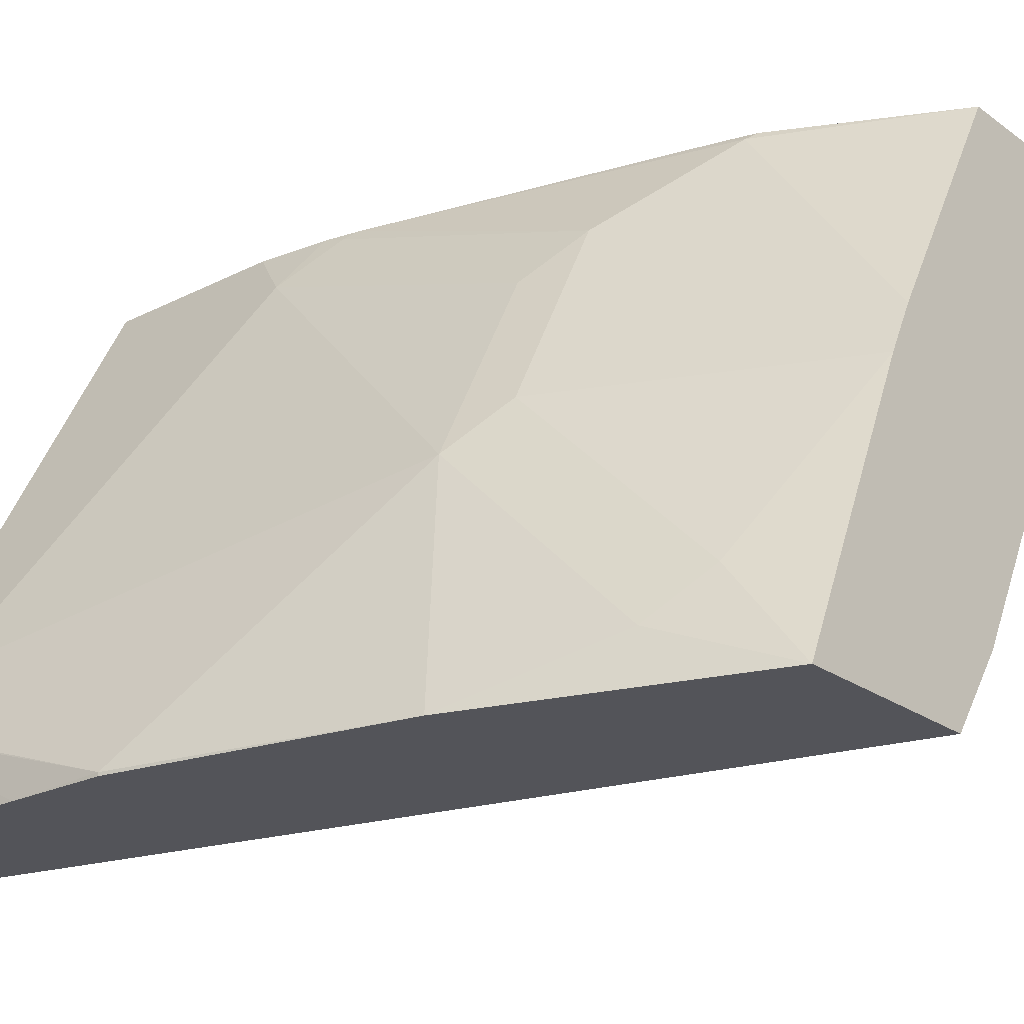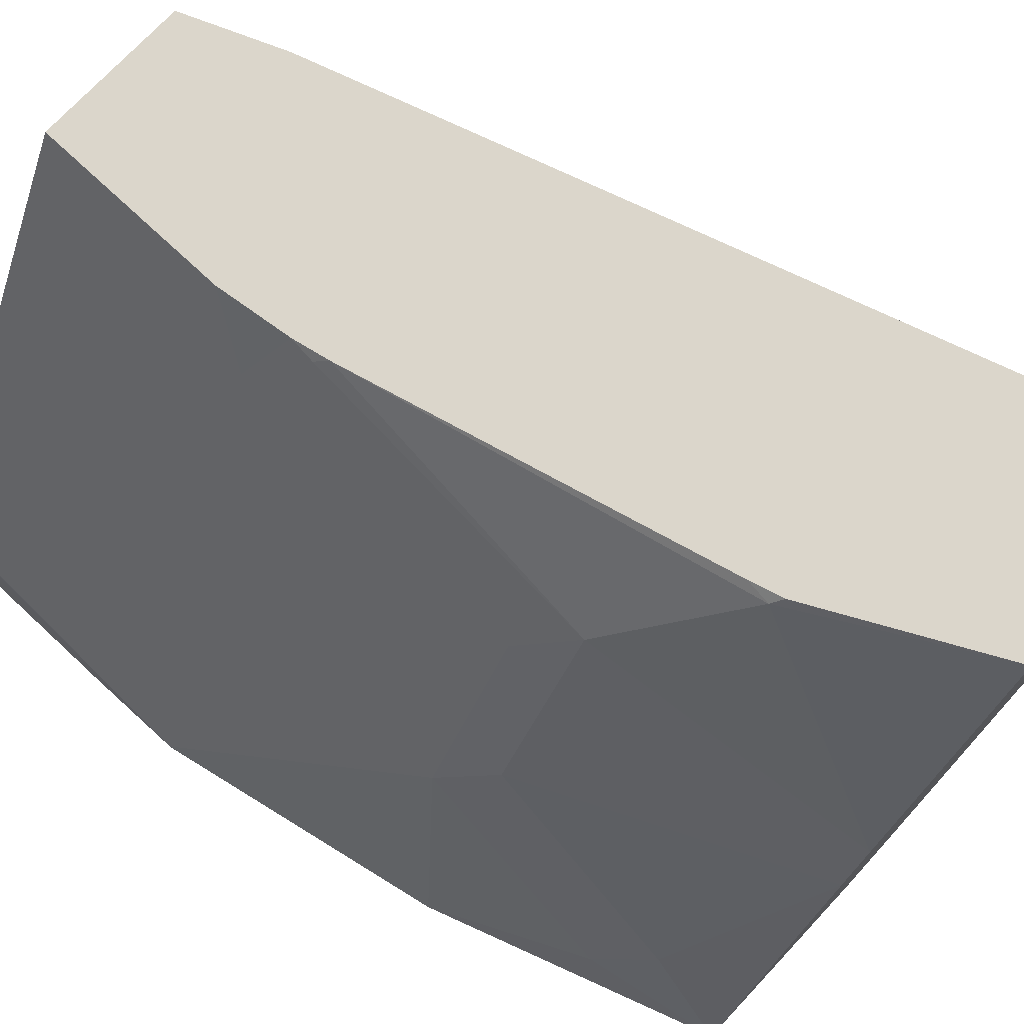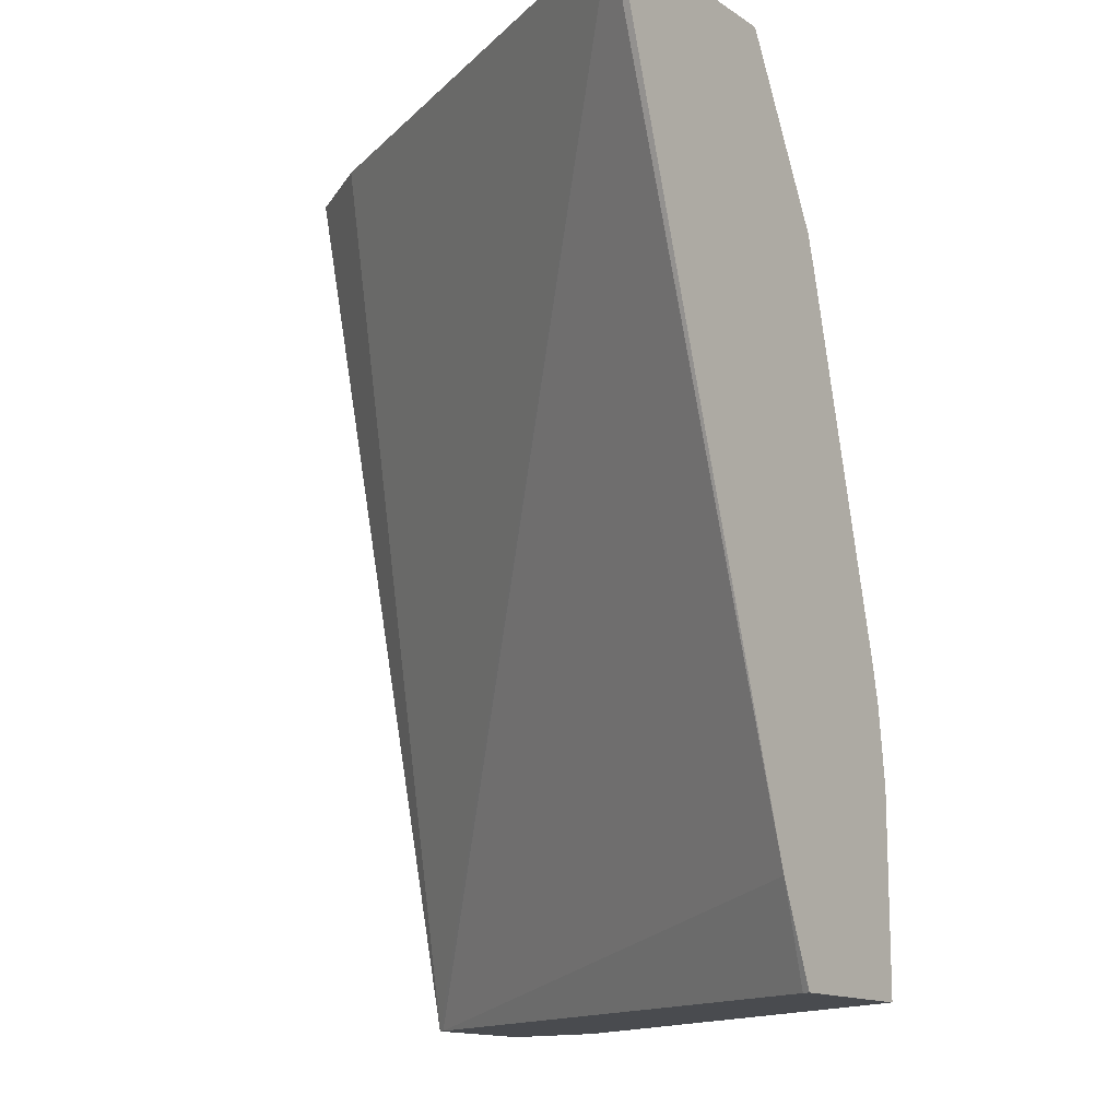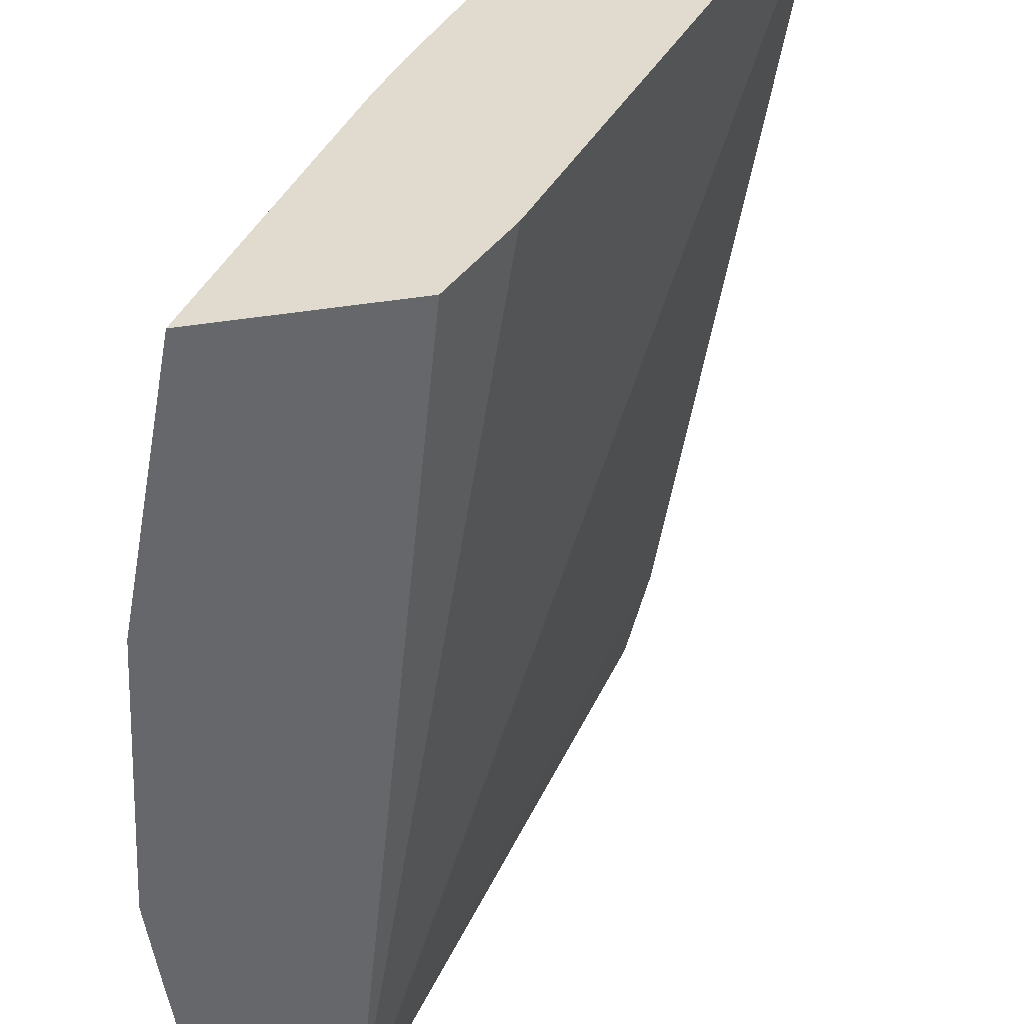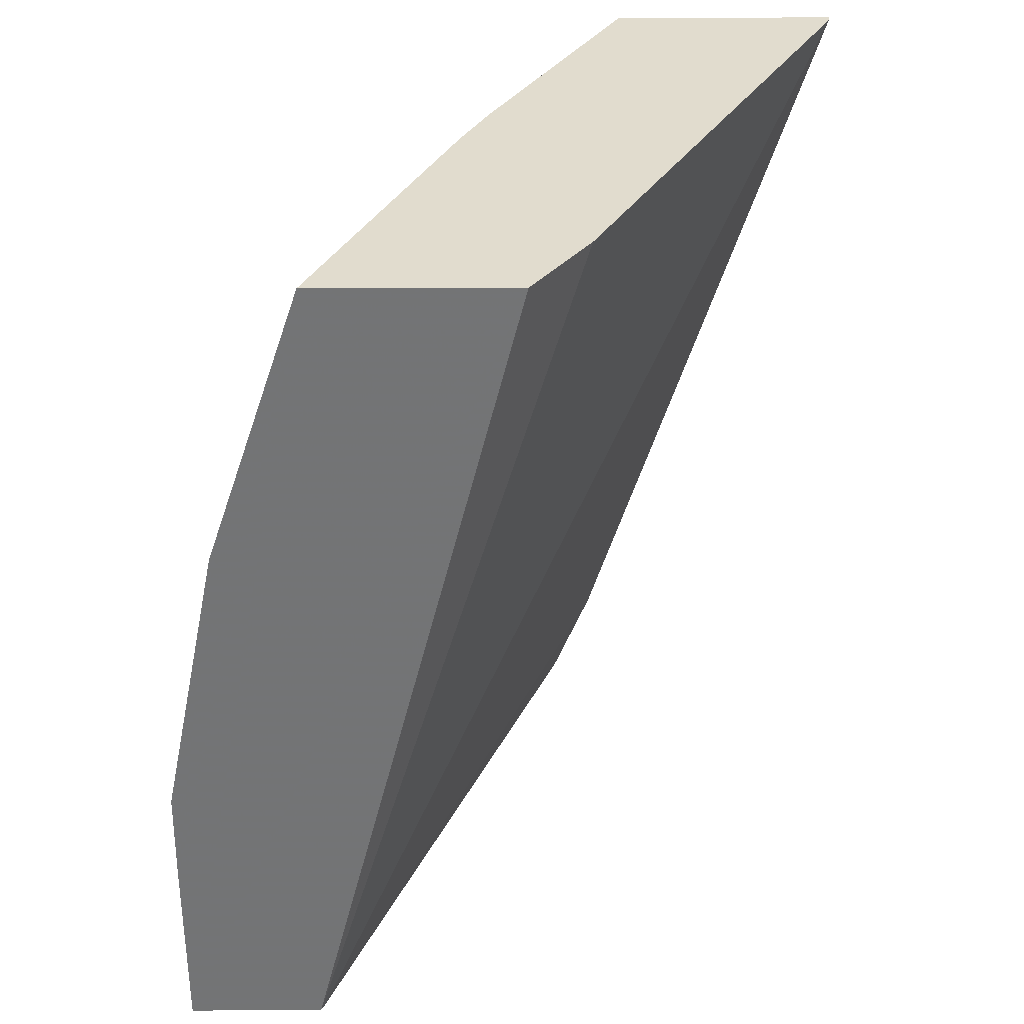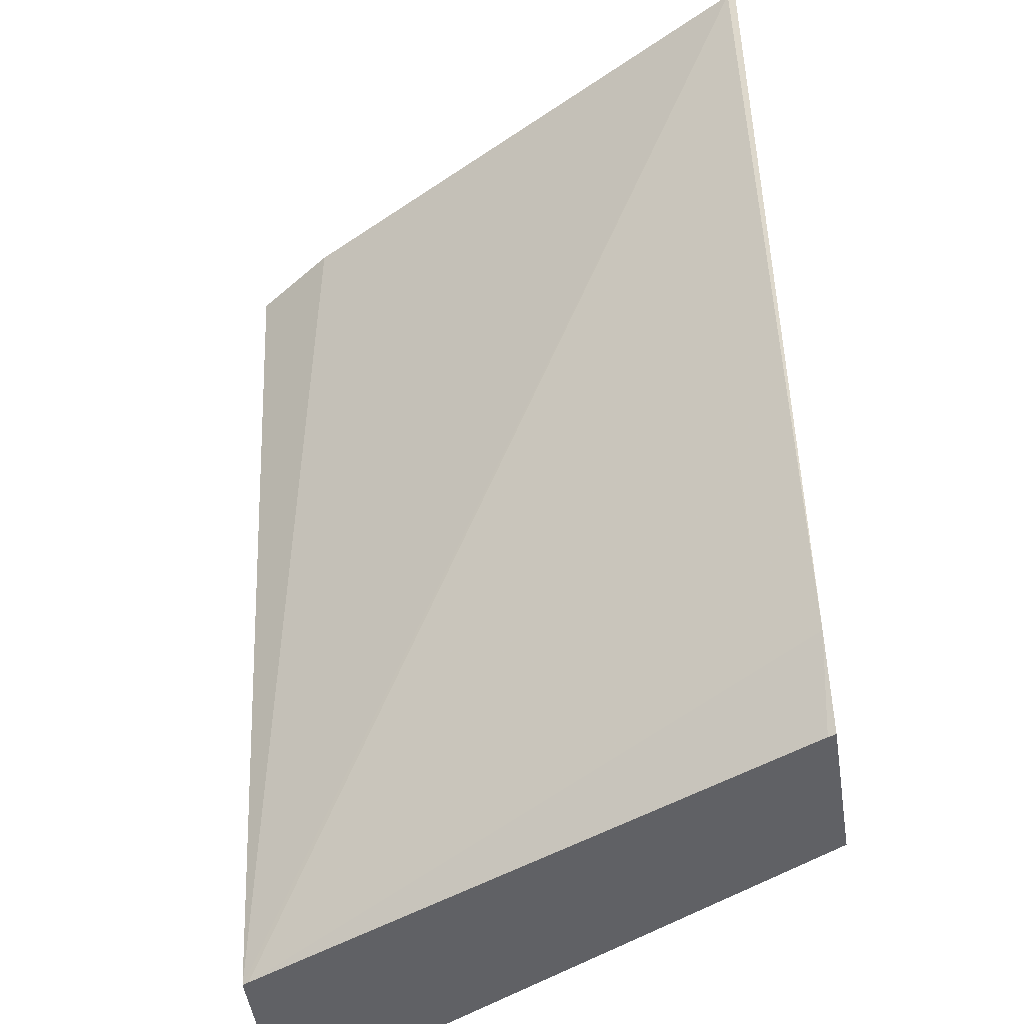
<metadata>
{"format":"obj","ext":"obj","renderer":"f3d","projection":"perspective","resolution":1024,"background":"white","views":[{"elev":-23.7,"azim":-49.8,"up":"+Y"},{"elev":73.6,"azim":-46.9,"up":"+Y"},{"elev":-14.0,"azim":125.4,"up":"+Z"},{"elev":-52.0,"azim":8.4,"up":"+Y"},{"elev":34.0,"azim":-0.4,"up":"+Z"},{"elev":-50.1,"azim":98.8,"up":"+Z"}]}
</metadata>
<code>
v -0.7651 0.472 0.00128
v -0.6348 0.472 0.3211
v -0.7076 0.472 0.3211
v -0.5138 0.6917 0.3211
v -0.5134 0.6946 0.3211
v -0.6033 0.6946 0.03641
v -0.7135 0.4745 0.00128
v -0.6184 0.6917 0.00128
v -0.7148 0.472 0.00128
v -0.6134 0.5032 0.3211
v -0.6174 0.6946 0.00128
v -0.6686 0.6946 0.1004
v -0.672 0.6946 0.00128
v -0.672 0.6946 0.07283
v -0.6826 0.6735 0.09102
v -0.7554 0.5279 0.01822
v -0.7639 0.5109 0.00128
v -0.7645 0.4733 0.1092
v -0.719 0.5643 0.2002
v -0.6826 0.6371 0.2002
v -0.6689 0.6553 0.2184
v -0.6689 0.6917 0.1092
v -0.6659 0.6946 0.1136
v -0.6289 0.6946 0.2578
v -0.6322 0.6946 0.246
v -0.6326 0.6917 0.2548
v -0.6478 0.6024 0.3211
v -0.6578 0.5825 0.3211
v -0.7054 0.5825 0.2184
v -0.7054 0.5461 0.2548
v -0.7054 0.5097 0.2912
v -0.719 0.4915 0.273
v -0.7427 0.472 0.2172
v -0.765 0.472 0.07157
v -0.7645 0.472 0.1092
v -0.764 0.5097 0.00128
v -0.5963 0.6946 0.3211
f 35 34 33
f 31 30 32
f 33 34 3
f 33 3 32
f 33 32 19
f 32 30 19
f 31 32 3
f 21 20 29
f 29 30 28
f 29 19 30
f 29 20 19
f 21 29 28
f 21 28 27
f 35 18 34
f 31 28 30
f 35 33 18
f 21 27 26
f 36 34 18
f 22 12 15
f 37 5 12
f 24 37 12
f 24 26 37
f 27 37 26
f 27 5 37
f 33 19 18
f 27 28 5
f 34 1 3
f 13 11 17
f 17 11 1
f 36 18 17
f 36 17 1
f 36 1 34
f 28 3 5
f 23 21 26
f 31 3 28
f 25 26 24
f 8 11 6
f 8 9 11
f 9 1 11
f 9 2 1
f 10 2 9
f 4 2 10
f 4 10 9
f 7 4 9
f 7 8 6
f 7 6 4
f 4 6 5
f 4 5 3
f 4 3 2
f 2 3 1
f 25 23 26
f 6 11 5
f 11 12 5
f 7 9 8
f 14 12 13
f 25 24 23
f 13 12 11
f 23 24 12
f 23 12 22
f 23 22 21
f 21 15 20
f 20 15 19
f 21 22 15
f 16 18 19
f 14 15 12
f 16 17 18
f 16 13 17
f 14 13 16
f 16 19 15
f 14 16 15

</code>
